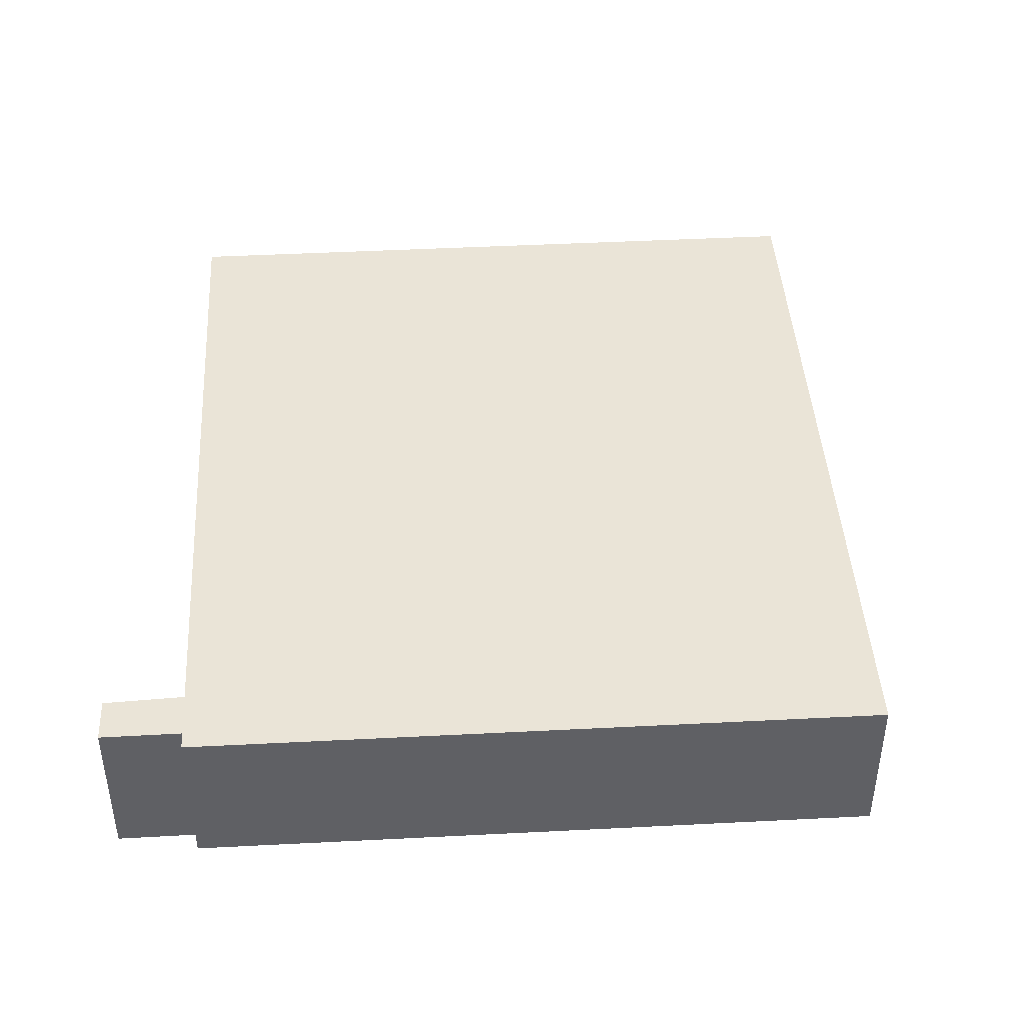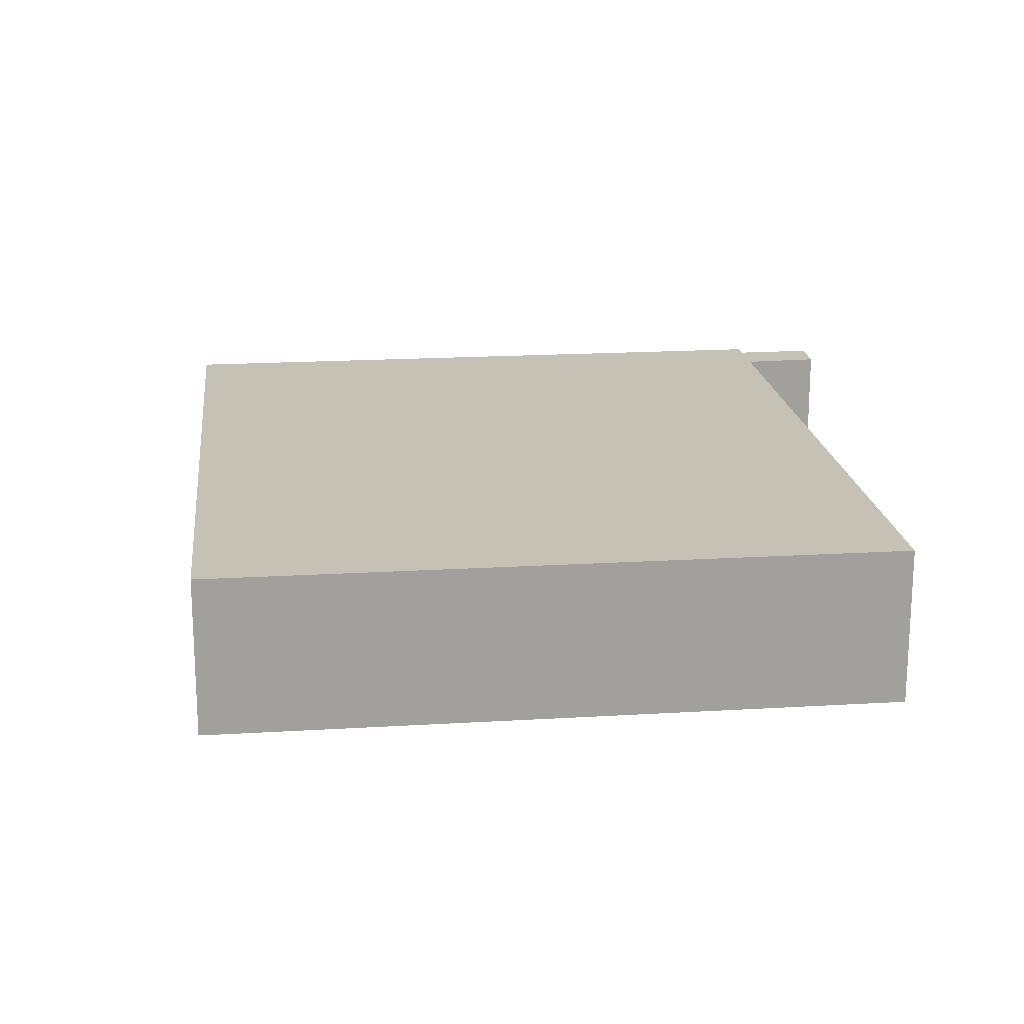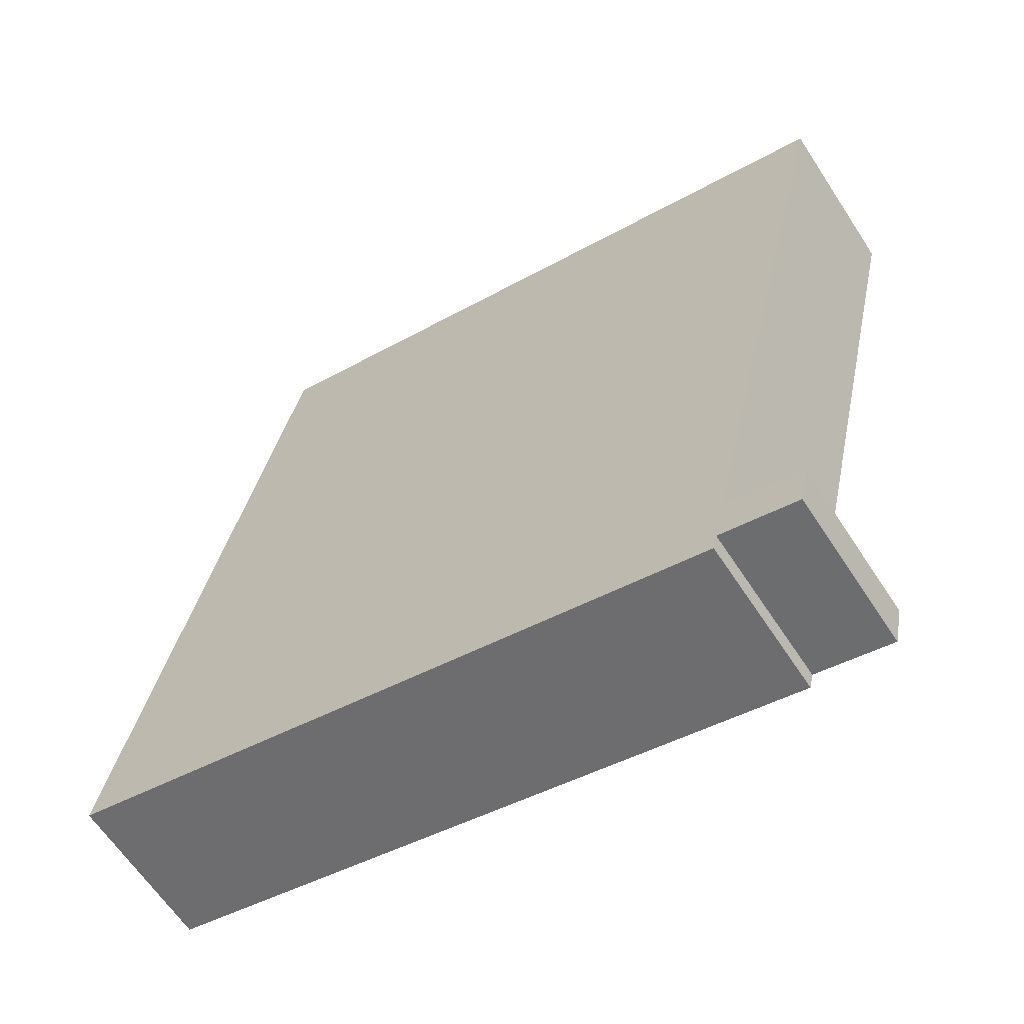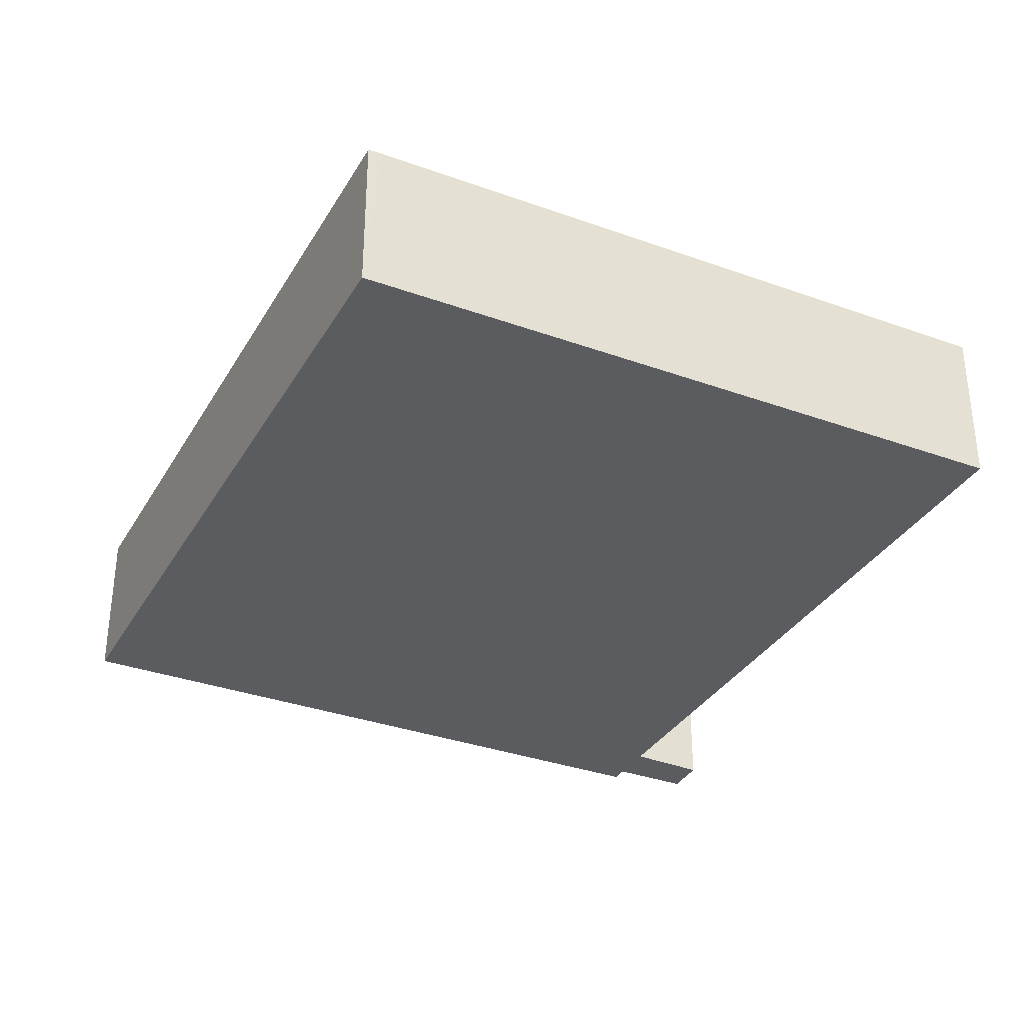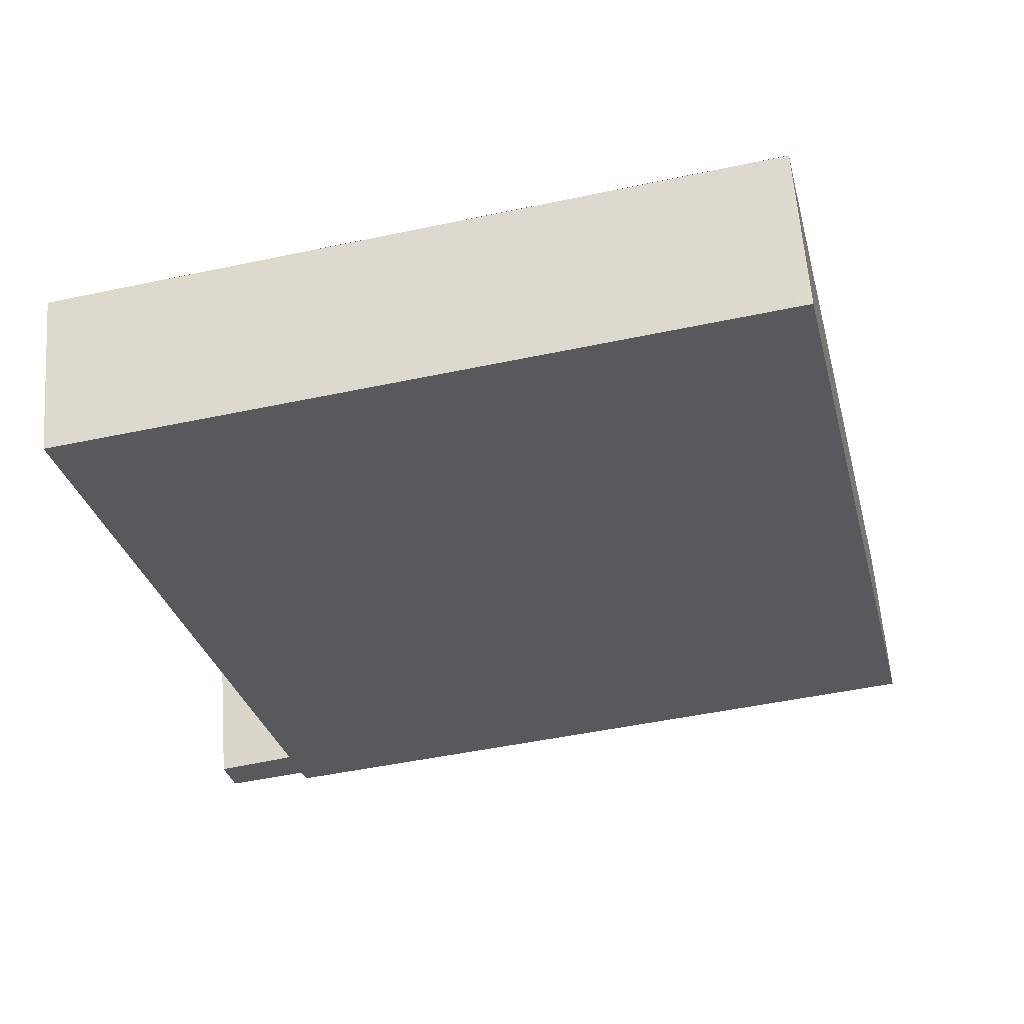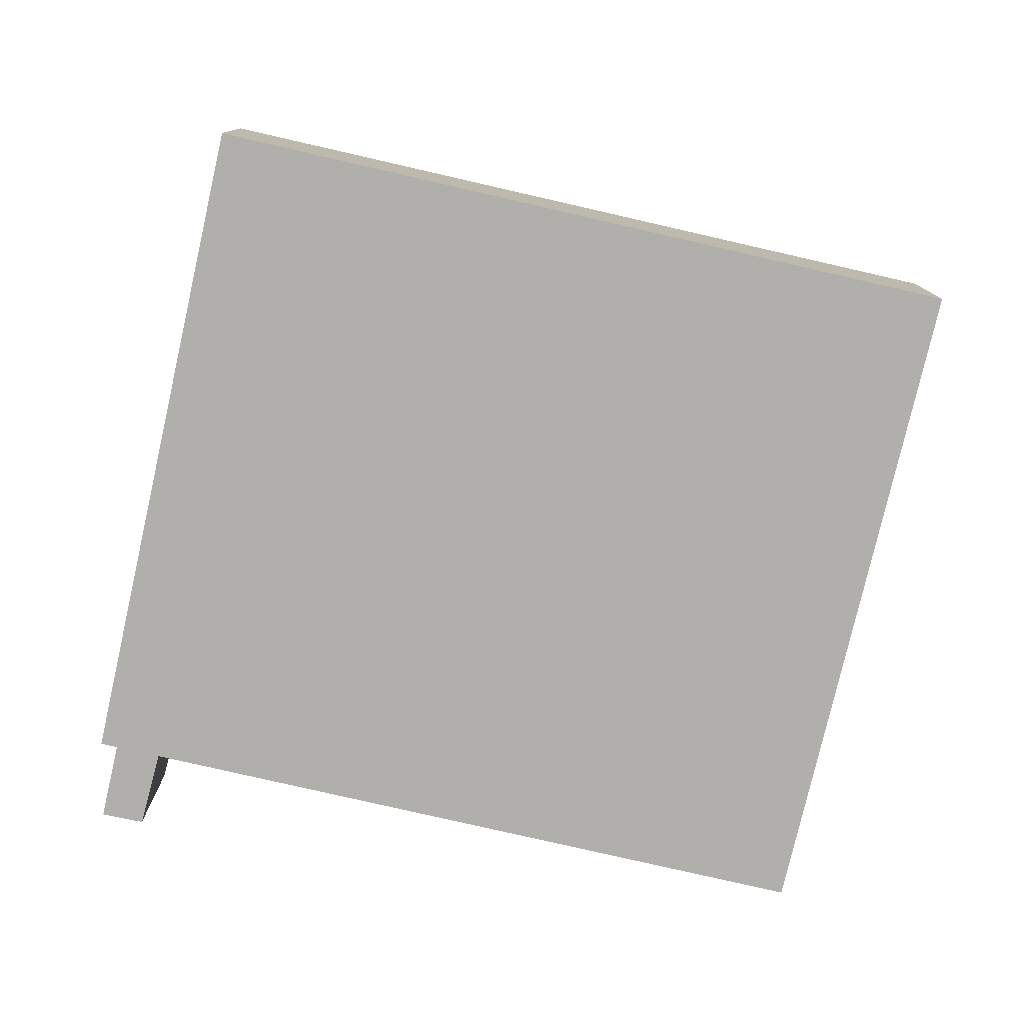
<metadata>
{"format":"obj","ext":"obj","renderer":"f3d","projection":"perspective","resolution":1024,"background":"white","views":[{"elev":43.7,"azim":-170.6,"up":"+Y"},{"elev":18.7,"azim":6.3,"up":"+Y"},{"elev":-62.9,"azim":33.1,"up":"+Z"},{"elev":-33.7,"azim":-13.3,"up":"+Y"},{"elev":60.2,"azim":175.8,"up":"+Z"},{"elev":-78.1,"azim":-90.0,"up":"+Y"}]}
</metadata>
<code>
v  47.5 9.849 -6.92
v  42.02 9.849 -8.459
v  45.28 9.849 -6.314
v  42.19 9.849 -8.499
v  46.94 9.849 -9.609
v  11.77 9.849 47.37
v  0 9.849 6.031e-16
v  10.86 9.849 47.56
v  52.74 9.849 37.96
v  42.67 9.849 -5.598
v  41.77 9.849 -9.535
v  42.84 9.849 -5.646
v  47.5 4.237e-16 -6.92
v  46.94 5.884e-16 -9.609
v  42.02 5.18e-16 -8.459
v  41.77 5.839e-16 -9.535
v  52.74 -2.324e-15 37.96
v  42.67 3.428e-16 -5.598
v  42.19 5.204e-16 -8.499
v  0 0 0
v  10.86 -2.912e-15 47.56
v  11.77 -2.9e-15 47.37
v  42.84 3.457e-16 -5.646
v  45.28 3.866e-16 -6.314
g defaultobject
f 1 2 3
f 2 1 4
f 4 1 5
f 6 7 8
f 7 6 9
f 7 9 10
f 7 10 11
f 11 10 2
f 2 10 12
f 2 12 3
f 13 5 1
f 5 13 14
f 15 11 2
f 11 15 16
f 17 10 9
f 10 17 18
f 14 4 5
f 4 14 2
f 2 14 15
f 15 14 19
f 16 7 11
f 7 16 20
f 20 8 7
f 8 20 21
f 21 6 8
f 6 21 9
f 9 21 17
f 17 21 22
f 18 12 10
f 12 18 3
f 3 18 1
f 1 18 13
f 13 18 23
f 13 23 24
f 19 18 15
f 18 19 23
f 23 19 14
f 23 14 24
f 24 14 13
f 16 21 20
f 21 16 22
f 22 16 18
f 22 18 17
f 18 16 15

</code>
